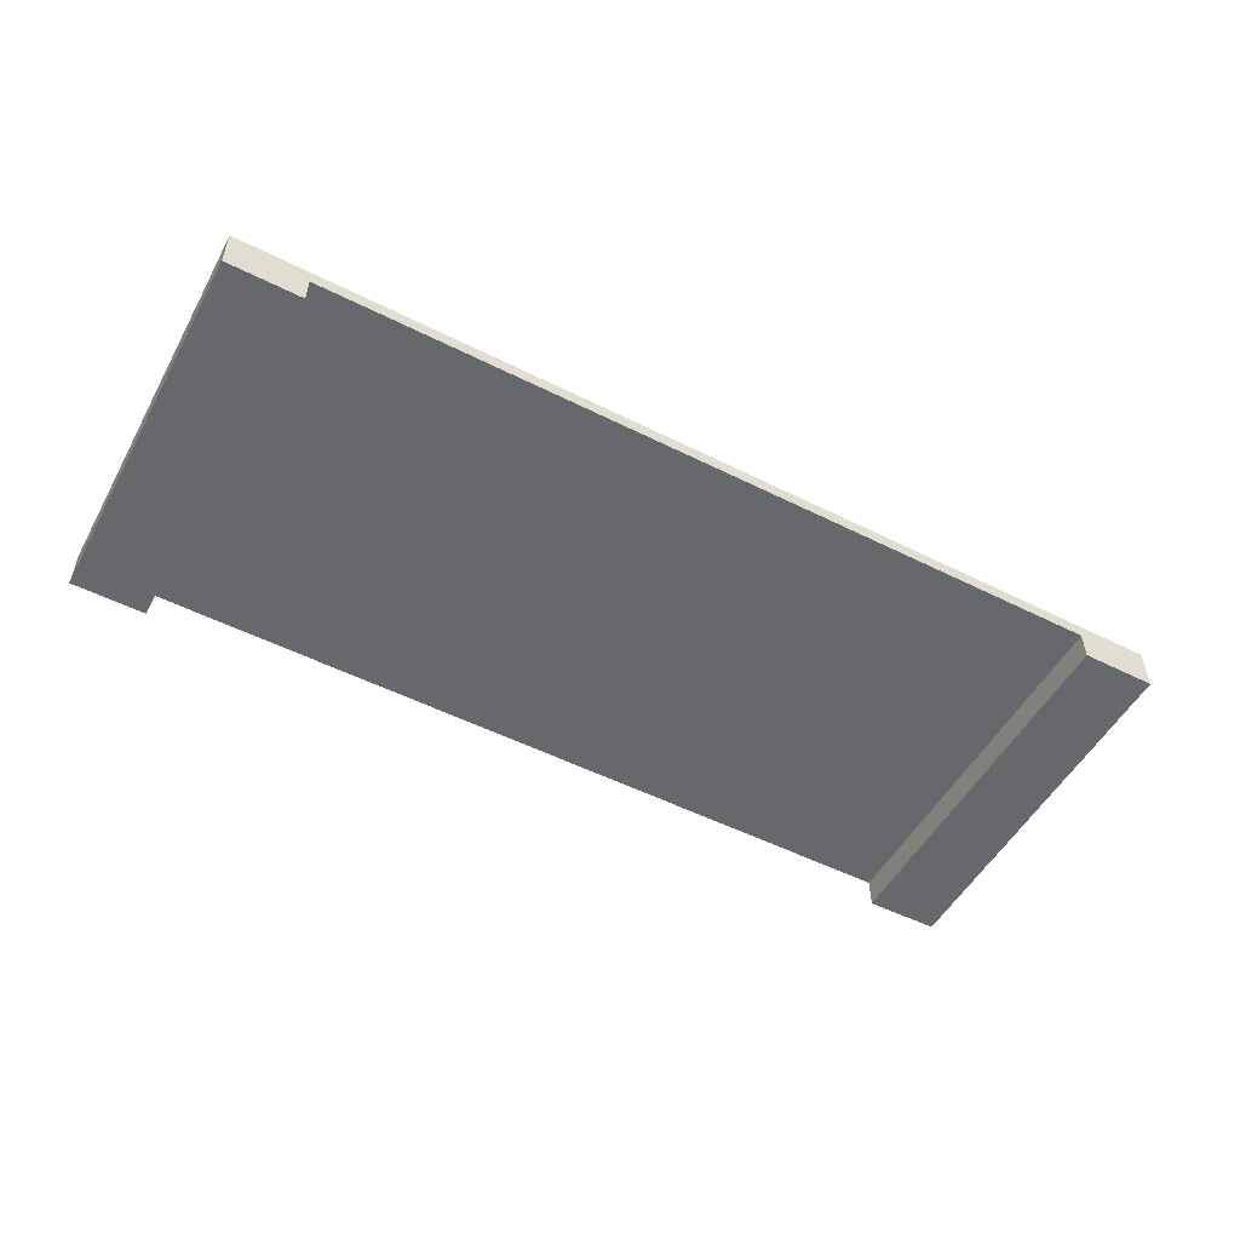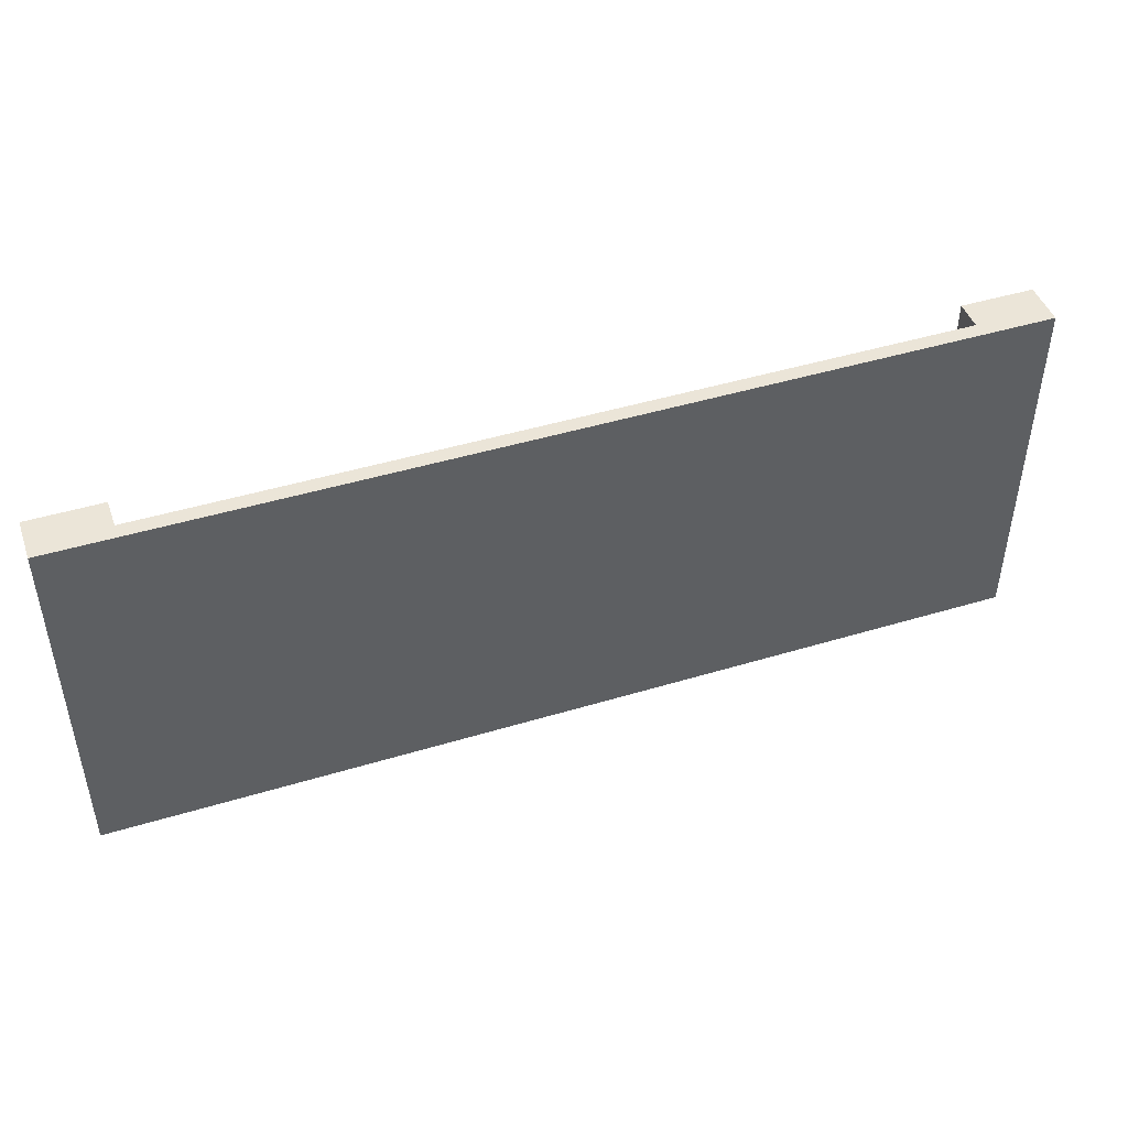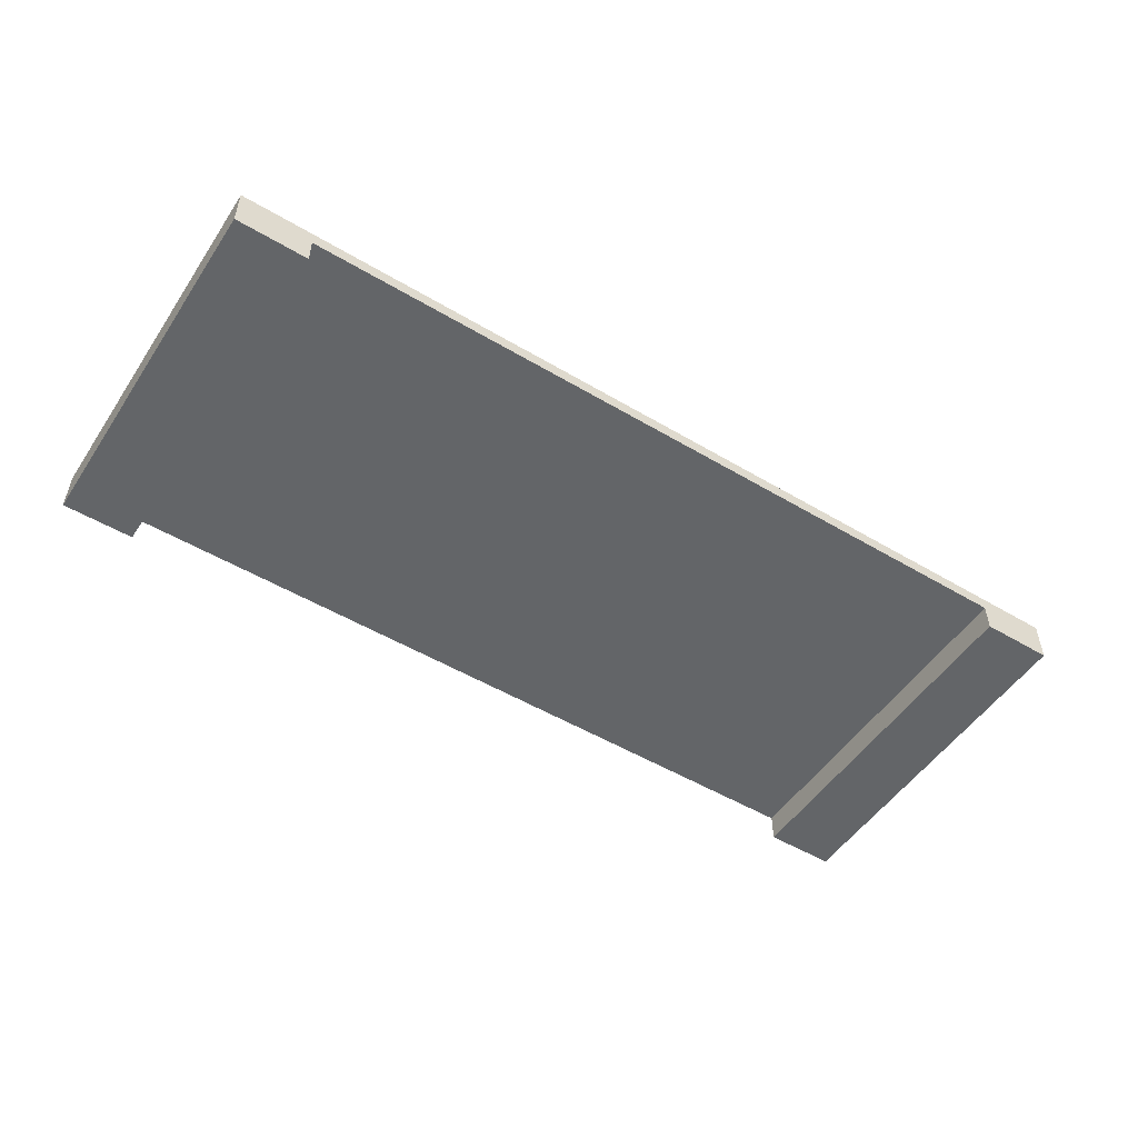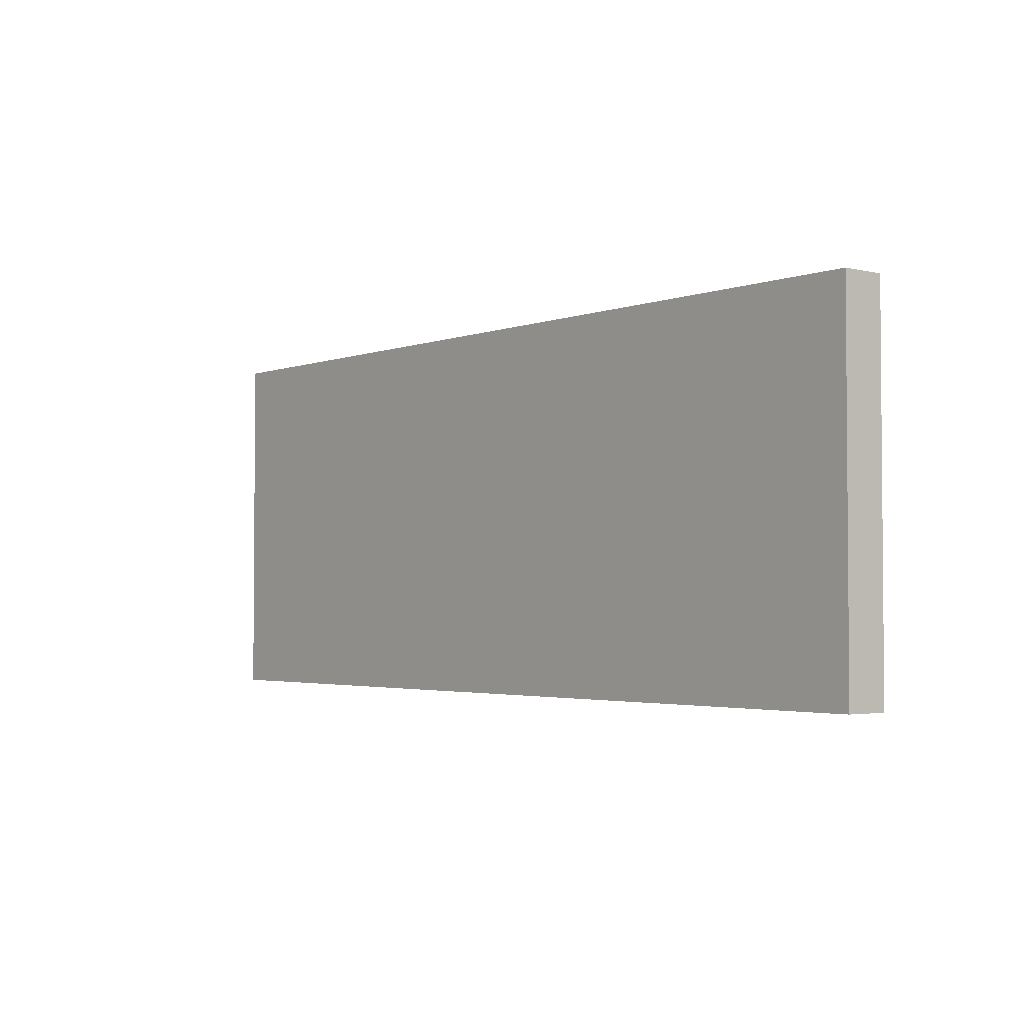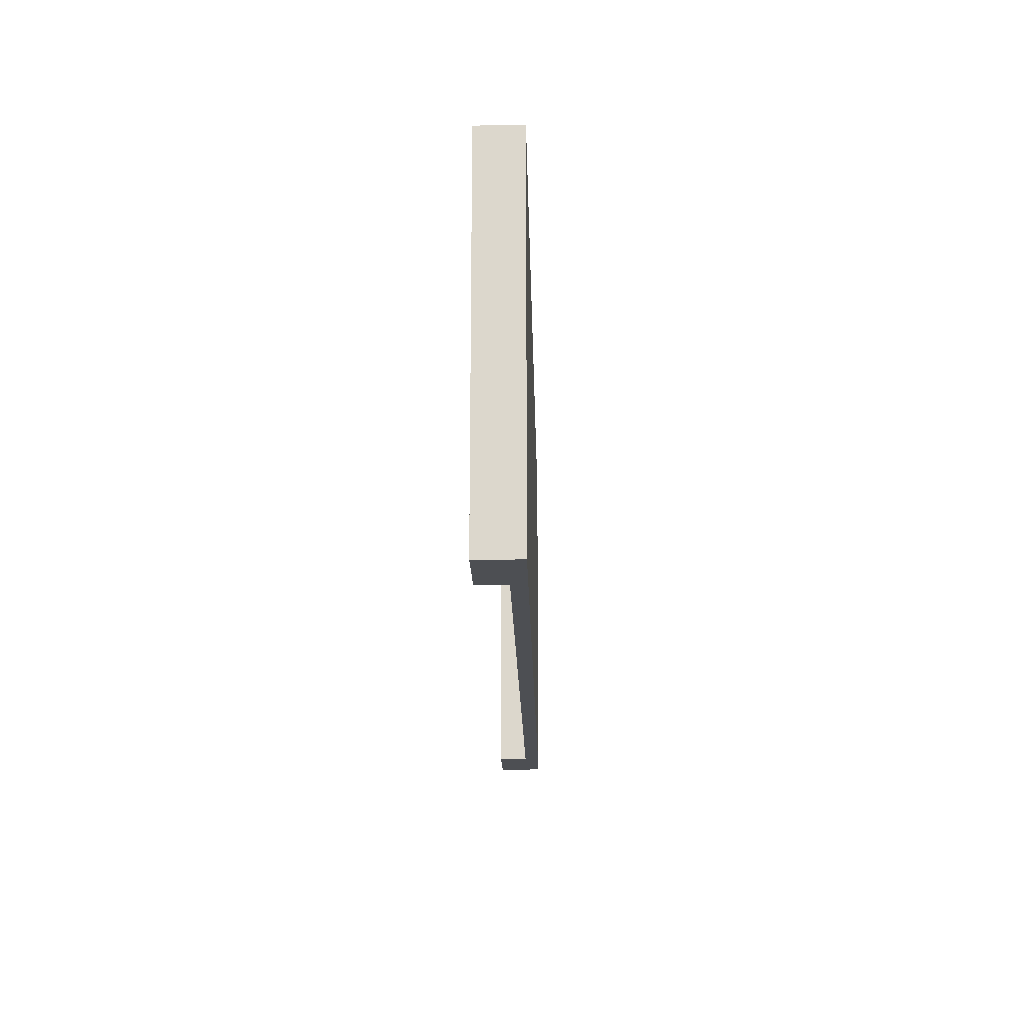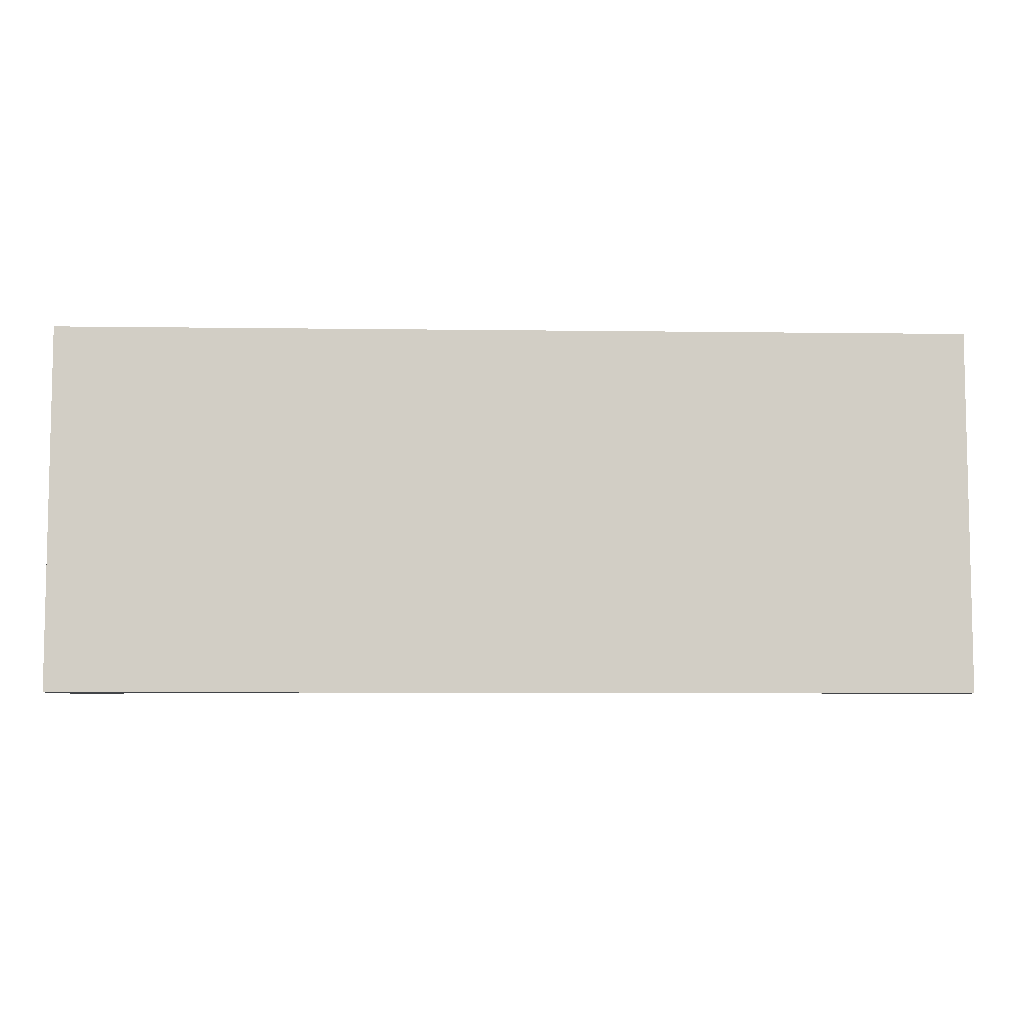
<metadata>
{"format":"obj","ext":"obj","renderer":"f3d","projection":"perspective","resolution":1024,"background":"white","views":[{"elev":-52.3,"azim":151.6,"up":"+Y"},{"elev":45.7,"azim":160.8,"up":"+Z"},{"elev":-51.4,"azim":147.2,"up":"+Y"},{"elev":-2.8,"azim":-129.1,"up":"+Z"},{"elev":-17.5,"azim":91.3,"up":"+Z"},{"elev":-7.1,"azim":177.8,"up":"+Z"}]}
</metadata>
<code>
v -4.5 -0.1 3.025
v -4.5 -0.1 0.5
v -4.5 -0.3 0.5
v -4.5 -0.3 3.025
v -4 0 0.5
v -4 0 3.025
v -4 -0.3 3.025
v -4 -0.3 0.5
v -4 -0.3 0.5
v -4 -0.3 3.025
v -4.5 -0.3 3.025
v -4.5 -0.3 0.5
v -4.5 -0.1 3.025
v -9.866 -0.1 3.025
v -9.866 -0.1 0.5
v -4.5 -0.1 0.5
v -9.866 -0.1 0.5
v -9.866 -0.1 3.025
v -9.866 -0.3 3.025
v -9.866 -0.3 0.5
v -4 0 3.025
v -10.37 0 3.025
v -10.37 -0.3 3.025
v -9.866 -0.3 3.025
v -9.866 -0.1 3.025
v -4.5 -0.1 3.025
v -4.5 -0.3 3.025
v -4 -0.3 3.025
v -10.37 0 0.5
v -4 0 0.5
v -4 -0.3 0.5
v -4.5 -0.3 0.5
v -4.5 -0.1 0.5
v -9.866 -0.1 0.5
v -9.866 -0.3 0.5
v -10.37 -0.3 0.5
v -10.37 0 3.025
v -10.37 0 0.5
v -10.37 -0.3 0.5
v -10.37 -0.3 3.025
v -10.37 0 0.5
v -10.37 0 3.025
v -4 0 3.025
v -4 0 0.5
v -10.37 -0.3 3.025
v -10.37 -0.3 0.5
v -9.866 -0.3 0.5
v -9.866 -0.3 3.025
g 9175eedc-e2dc-11ea-9b96-54bf646e7e1f
f 1 2 4
f 4 2 3
g 91785fdc-e2dc-11ea-a8f1-54bf646e7e1f
f 5 6 8
f 8 6 7
g 917af7f8-e2dc-11ea-a9a7-54bf646e7e1f
f 9 10 12
f 12 10 11
g 91f44728-e2dc-11ea-b579-54bf646e7e1f
f 14 15 13
f 13 15 16
g 916f5f24-e2dc-11ea-bf59-54bf646e7e1f
f 17 18 20
f 20 18 19
g 916e4dc2-e2dc-11ea-84b3-54bf646e7e1f
f 28 21 26
f 26 21 22
f 26 22 25
f 25 22 23
f 25 23 24
f 26 27 28
g 9170497e-e2dc-11ea-89a8-54bf646e7e1f
f 36 29 34
f 34 29 30
f 34 30 33
f 33 30 31
f 33 31 32
f 34 35 36
g 9171820a-e2dc-11ea-adf1-54bf646e7e1f
f 37 38 40
f 40 38 39
g 91726c62-e2dc-11ea-9362-54bf646e7e1f
f 42 43 41
f 41 43 44
g 9173a4ee-e2dc-11ea-aa10-54bf646e7e1f
f 45 46 48
f 48 46 47

</code>
